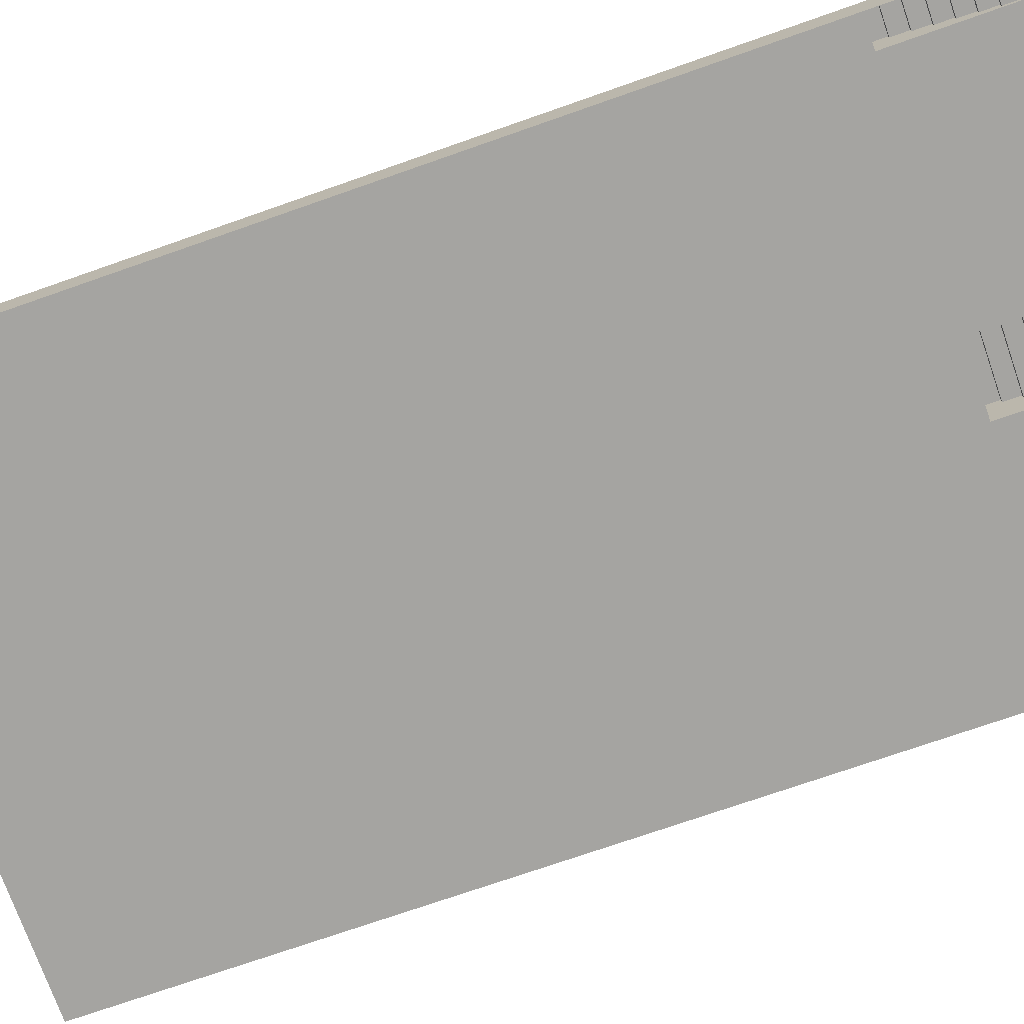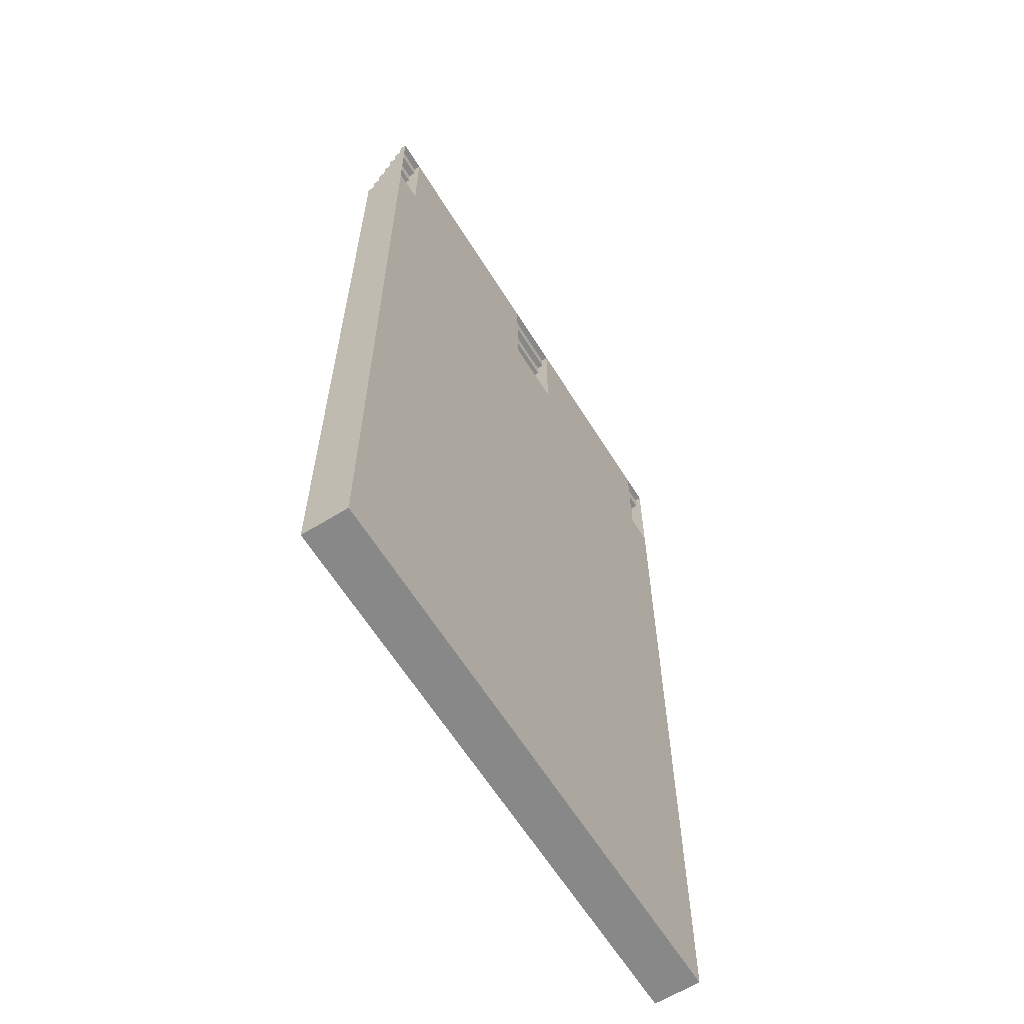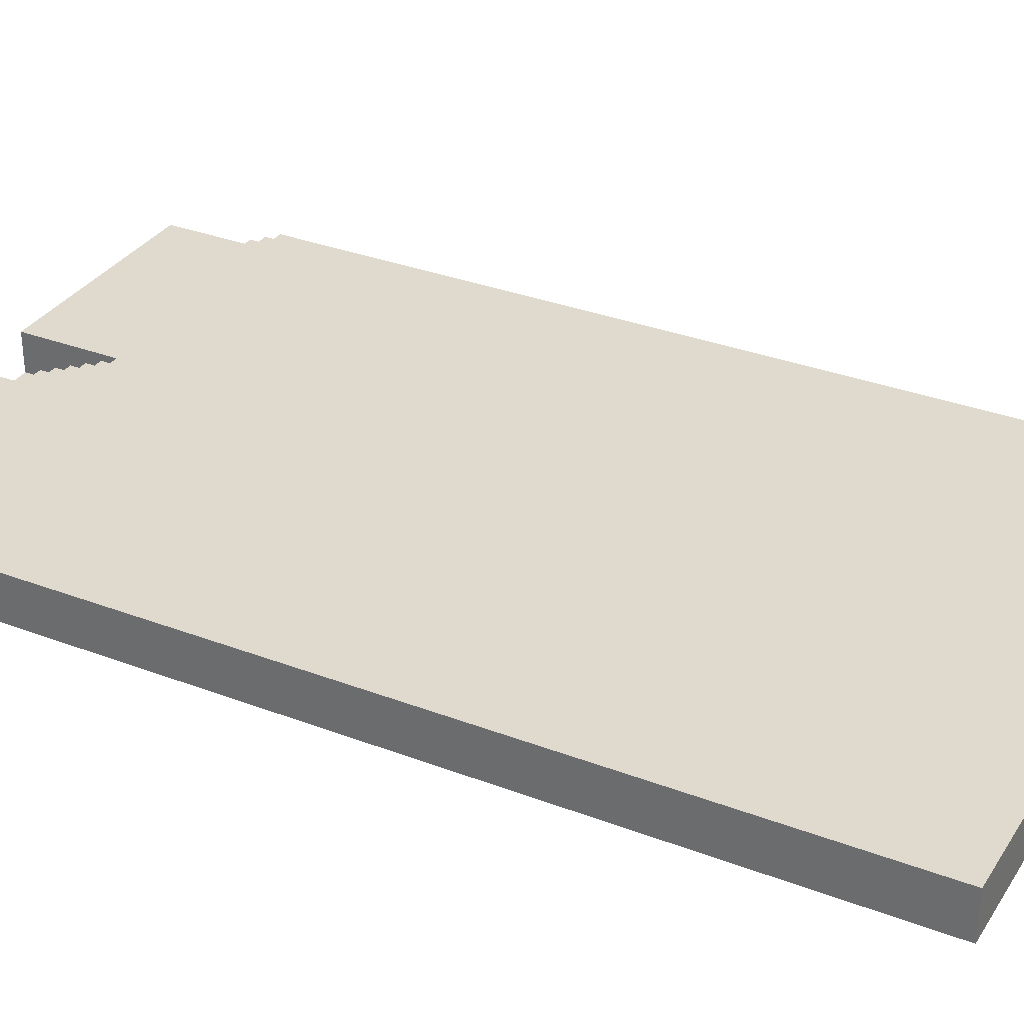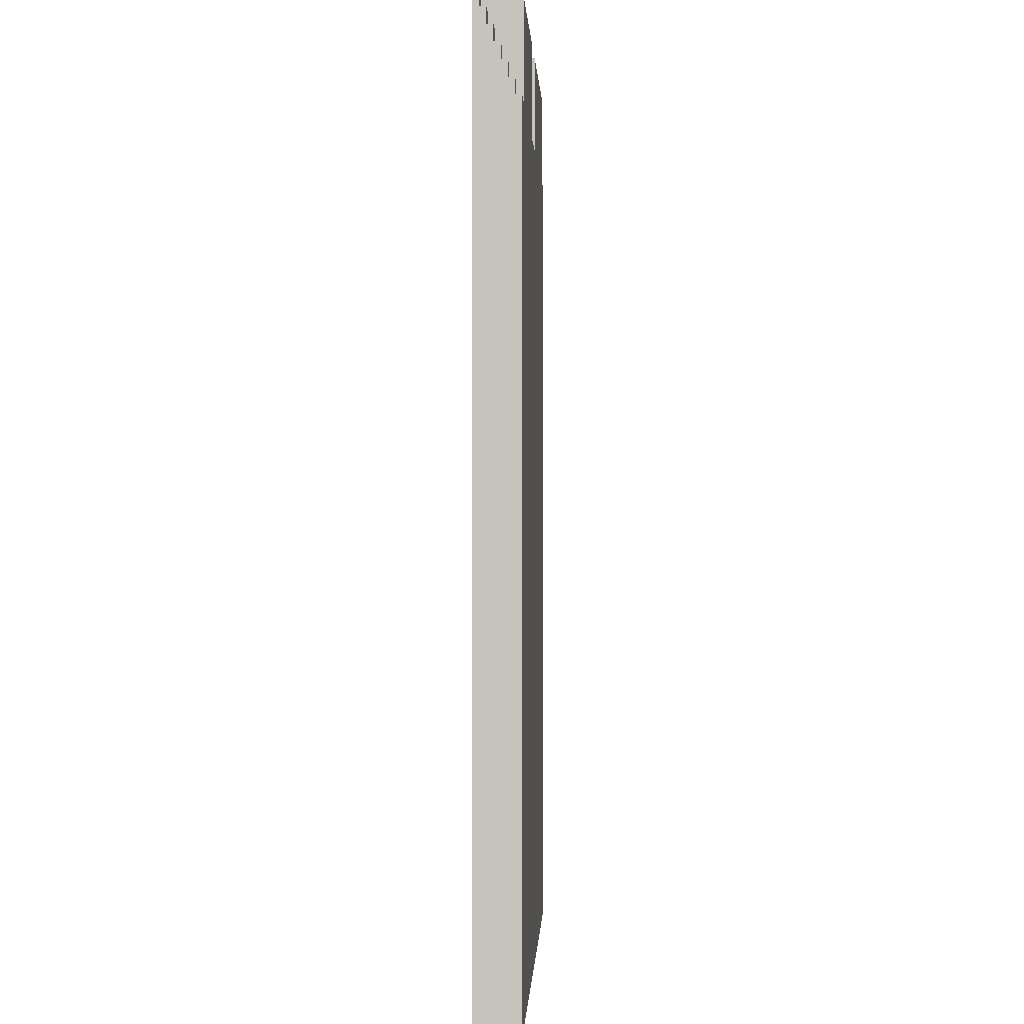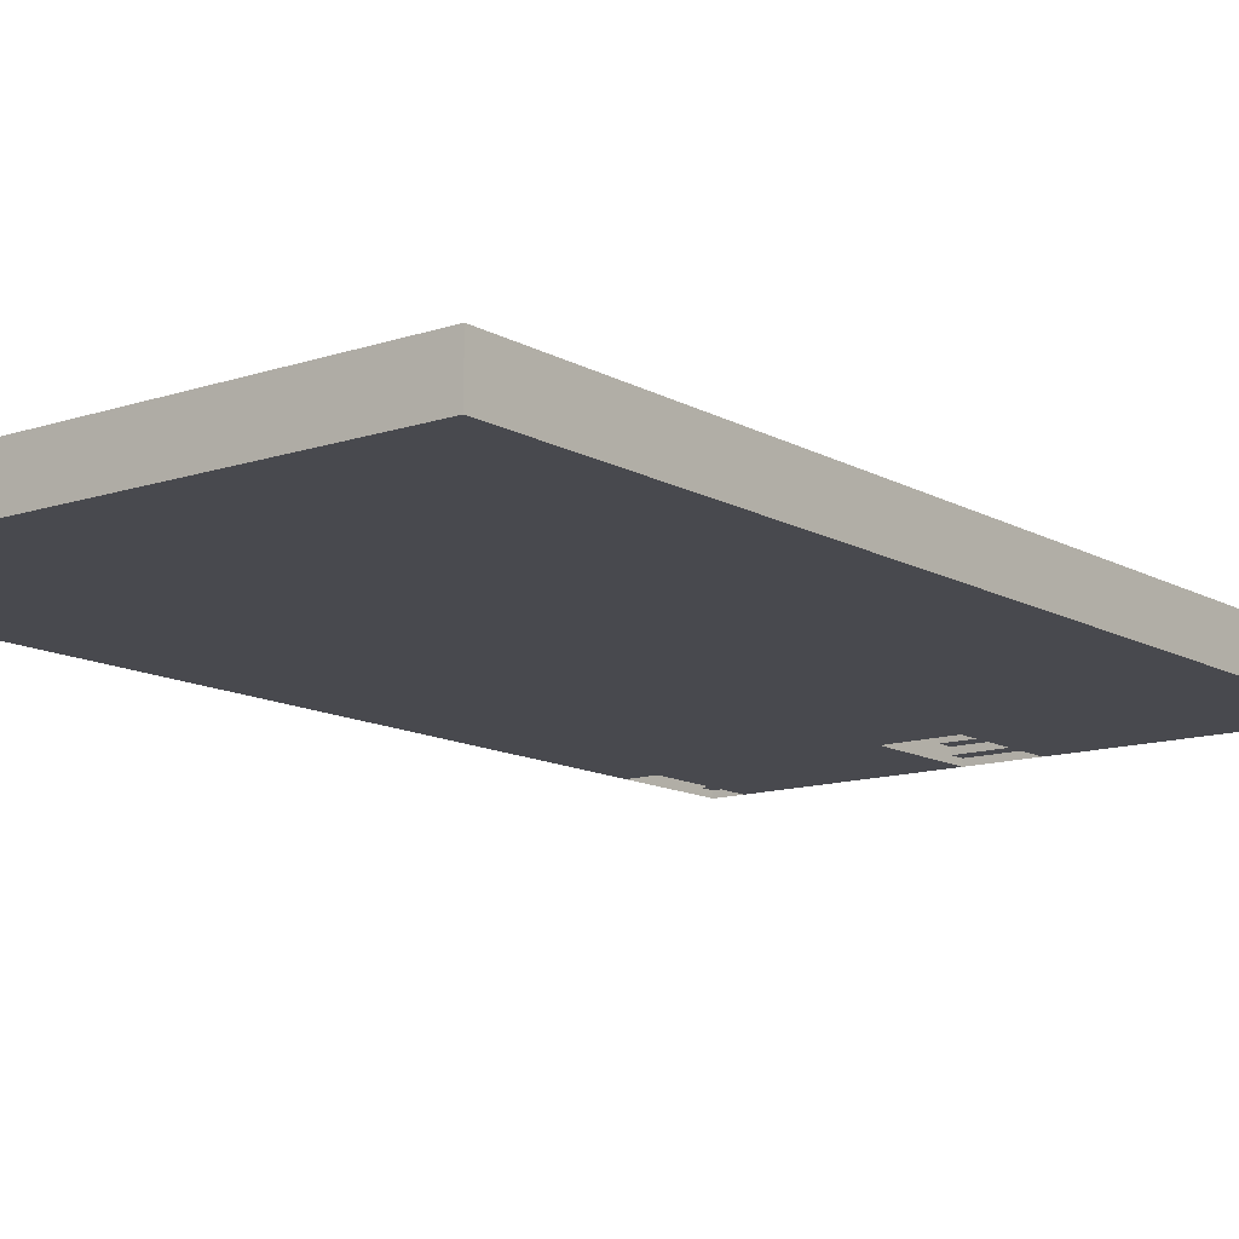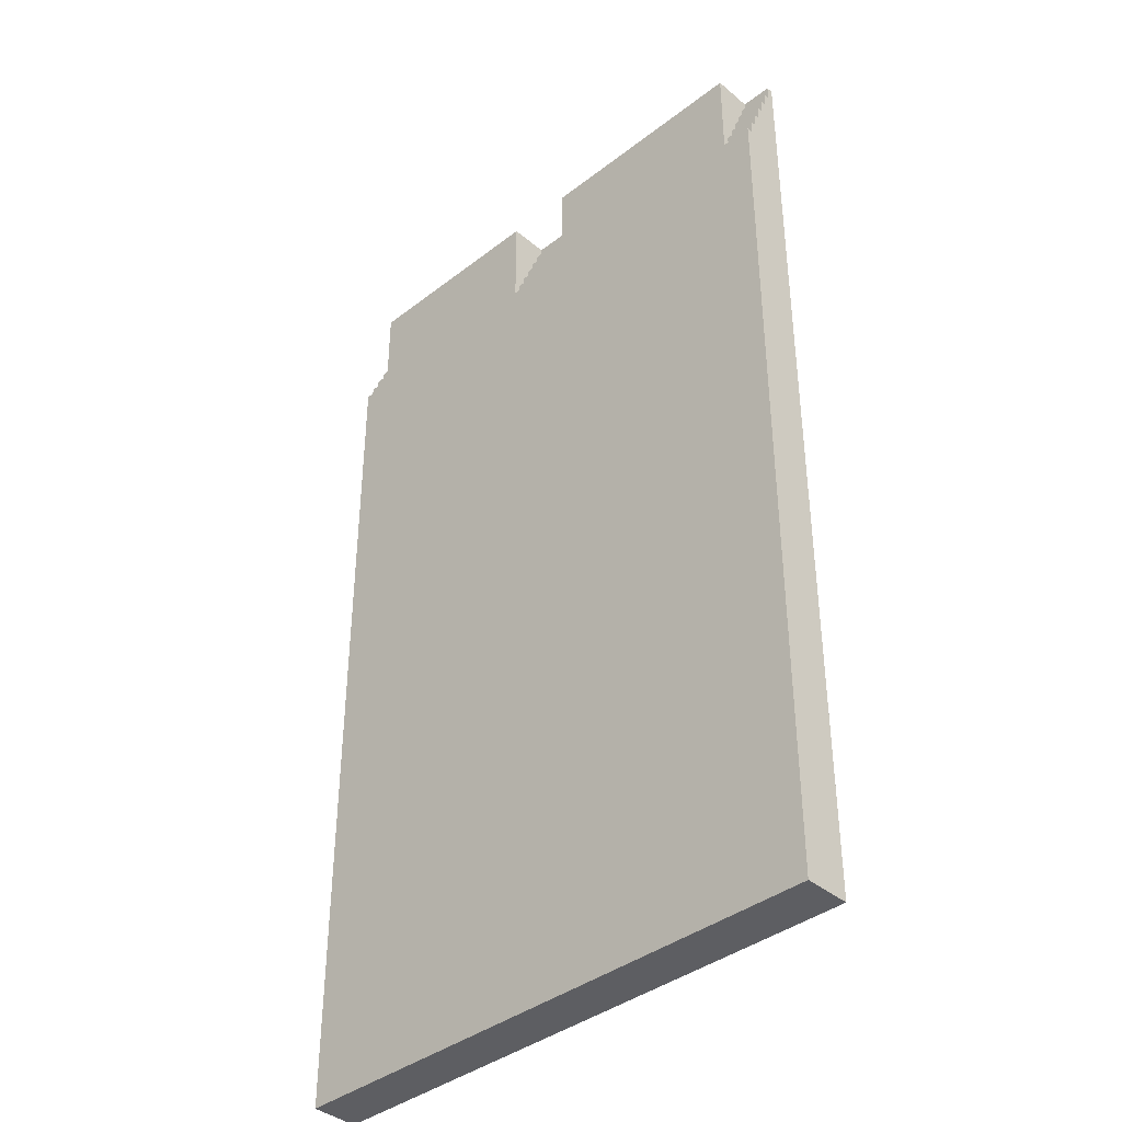
<metadata>
{"format":"obj","ext":"obj","renderer":"f3d","projection":"perspective","resolution":1024,"background":"white","views":[{"elev":-73.4,"azim":-70.7,"up":"+Y"},{"elev":-62.9,"azim":-58.1,"up":"+Z"},{"elev":32.6,"azim":117.9,"up":"+Y"},{"elev":0.5,"azim":92.8,"up":"+Z"},{"elev":-12.6,"azim":-142.1,"up":"+Y"},{"elev":-39.2,"azim":-136.1,"up":"+Z"}]}
</metadata>
<code>
o 석발판
g 석발판
v 1.954 -1.284 3.181
v -1.96 -1.284 3.181
v 1.96 -0.9169 3.178
v -1.96 -0.9169 3.178
v 1.96 -0.9169 2.27
v -1.96 -0.9169 2.27
v 1.96 -0.5502 2.27
v -1.96 -0.5502 2.27
v 1.96 -0.5502 1.362
v -1.96 -0.5502 1.362
v 1.96 -0.1834 1.362
v -1.96 -0.1834 1.362
v 1.96 -0.1834 0.454
v -1.96 -0.1834 0.454
v 1.96 0.1834 0.454
v -1.96 0.1834 0.454
v 1.96 0.1834 -0.454
v -1.96 0.1834 -0.454
v 1.96 0.5502 -0.454
v -1.96 0.5502 -0.454
v 1.96 0.5502 -1.362
v -1.96 0.5502 -1.362
v 1.96 0.9169 -1.362
v -1.96 0.9169 -1.362
v 1.96 0.9169 -2.27
v -1.96 0.9169 -2.27
v 1.96 1.284 -2.27
v -1.96 1.284 -2.27
v 1.954 1.283 -3.172
v -1.96 1.283 -3.172
v -1.96 -1.284 2.27
v -1.96 -1.284 1.362
v -1.96 -1.284 0.454
v -1.96 -1.284 -0.454
v -1.96 -1.284 -1.362
v -1.96 -1.284 -2.27
v -1.96 -1.284 -3.17
v 1.96 -1.284 2.27
v 1.96 -1.284 1.362
v 1.96 -1.284 0.454
v 1.96 -1.284 -0.454
v 1.96 -1.284 -1.362
v 1.96 -1.284 -2.27
v 1.951 -1.284 -3.17
v 15.07 -1.284 3.178
v 13.34 -1.284 3.178
v 15.07 -0.9169 3.178
v 13.34 -0.9169 3.178
v 15.07 -0.9169 2.27
v 13.34 -0.9169 2.27
v 15.07 -0.5502 2.27
v 13.34 -0.5502 2.27
v 15.07 -0.5502 1.362
v 13.34 -0.5502 1.362
v 15.07 -0.1834 1.362
v 13.34 -0.1834 1.362
v 15.07 -0.1834 0.454
v 13.34 -0.1834 0.454
v 15.07 0.1834 0.454
v 13.34 0.1834 0.454
v 15.07 0.1834 -0.454
v 13.34 0.1834 -0.454
v 15.07 0.5502 -0.454
v 13.34 0.5502 -0.454
v 15.07 0.5502 -1.362
v 13.34 0.5502 -1.362
v 15.07 0.9169 -1.362
v 13.34 0.9169 -1.362
v 15.07 0.9169 -2.27
v 13.34 0.9169 -2.27
v 15.07 1.284 -2.27
v 13.34 1.284 -2.27
v 15.06 1.283 -3.174
v 13.34 1.283 -3.172
v 13.34 -1.284 2.27
v 13.34 -1.284 1.362
v 13.34 -1.284 0.454
v 13.34 -1.284 -0.454
v 13.34 -1.284 -1.362
v 13.34 -1.284 -2.27
v 13.34 -1.284 -3.17
v 15.07 -1.284 2.27
v 15.07 -1.284 1.362
v 15.07 -1.284 0.454
v 15.07 -1.284 -0.454
v 15.07 -1.284 -1.362
v 15.07 -1.284 -2.27
v 15.06 -1.284 -3.172
v -16.31 -1.284 -3.172
v -16.31 -1.284 -50.71
v -16.31 1.282 -3.168
v -16.31 1.282 -50.71
v 15.06 -1.284 -50.71
v 15.06 1.282 -50.71
v 13.34 -1.284 -50.71
v 13.34 1.282 -50.71
v 13.34 -1.284 3.183
v 1.949 1.282 3.183
v 13.34 1.282 3.183
v 1.949 -1.284 -50.71
v 1.949 1.282 -50.71
v -1.961 -1.284 -50.71
v -1.961 1.282 -50.71
v -14.6 -1.284 3.183
v -14.6 1.282 3.183
v -1.961 1.282 3.183
v -14.6 -1.284 -50.71
v -14.6 1.282 -50.71
v -14.59 1.283 -3.172
v -14.59 -1.284 -3.171
v -14.58 -1.284 3.178
v -16.31 -1.284 3.178
v -14.58 -0.9169 3.178
v -16.31 -0.9169 3.178
v -14.58 -0.9169 2.27
v -16.31 -0.9169 2.27
v -14.58 -0.5502 2.27
v -16.31 -0.5502 2.27
v -14.58 -0.5502 1.362
v -16.31 -0.5502 1.362
v -14.58 -0.1834 1.362
v -16.31 -0.1834 1.362
v -14.58 -0.1834 0.454
v -16.31 -0.1834 0.454
v -14.58 0.1834 0.454
v -16.31 0.1834 0.454
v -14.58 0.1834 -0.454
v -16.31 0.1834 -0.454
v -14.58 0.5502 -0.454
v -16.31 0.5502 -0.454
v -14.58 0.5502 -1.362
v -16.31 0.5502 -1.362
v -14.58 0.9169 -1.362
v -16.31 0.9169 -1.362
v -14.58 0.9169 -2.27
v -16.31 0.9169 -2.27
v -14.58 1.284 -2.27
v -16.31 1.284 -2.27
v -16.31 1.284 -3.178
v -16.31 -1.284 2.27
v -16.31 -1.284 1.362
v -16.31 -1.284 0.454
v -16.31 -1.284 -0.454
v -16.31 -1.284 -1.362
v -16.31 -1.284 -2.27
v -14.58 -1.284 2.27
v -14.58 -1.284 1.362
v -14.58 -1.284 0.454
v -14.58 -1.284 -0.454
v -14.58 -1.284 -1.362
v -14.58 -1.284 -2.27
f 6 8 10
f 10 12 14
f 14 16 18
f 18 20 22
f 22 24 26
f 26 28 30
f 9 7 5
f 13 11 9
f 17 15 13
f 21 19 17
f 25 23 21
f 29 27 25
f 50 52 54
f 54 56 58
f 58 60 62
f 62 64 66
f 66 68 70
f 70 72 74
f 53 51 49
f 57 55 53
f 61 59 57
f 65 63 61
f 69 67 65
f 73 71 69
f 116 118 120
f 120 122 124
f 124 126 128
f 128 130 132
f 132 134 136
f 136 138 139
f 119 117 115
f 123 121 119
f 127 125 123
f 131 129 127
f 135 133 131
f 109 137 135
f 4 2 1
f 1 3 4
f 6 4 3
f 3 5 6
f 8 6 5
f 5 7 8
f 10 8 7
f 7 9 10
f 12 10 9
f 9 11 12
f 14 12 11
f 11 13 14
f 16 14 13
f 13 15 16
f 18 16 15
f 15 17 18
f 20 18 17
f 17 19 20
f 22 20 19
f 19 21 22
f 24 22 21
f 21 23 24
f 26 24 23
f 23 25 26
f 28 26 25
f 25 27 28
f 30 28 27
f 27 29 30
f 6 31 2
f 2 4 6
f 10 32 31
f 31 6 10
f 14 33 32
f 32 10 14
f 18 34 33
f 33 14 18
f 22 35 34
f 34 18 22
f 26 36 35
f 35 22 26
f 30 37 36
f 36 26 30
f 3 1 38
f 38 5 3
f 5 38 39
f 39 9 5
f 9 39 40
f 40 13 9
f 13 40 41
f 41 17 13
f 17 41 42
f 42 21 17
f 21 42 43
f 43 25 21
f 25 43 44
f 44 29 25
f 48 46 45
f 45 47 48
f 50 48 47
f 47 49 50
f 52 50 49
f 49 51 52
f 54 52 51
f 51 53 54
f 56 54 53
f 53 55 56
f 58 56 55
f 55 57 58
f 60 58 57
f 57 59 60
f 62 60 59
f 59 61 62
f 64 62 61
f 61 63 64
f 66 64 63
f 63 65 66
f 68 66 65
f 65 67 68
f 70 68 67
f 67 69 70
f 72 70 69
f 69 71 72
f 74 72 71
f 71 73 74
f 50 75 46
f 46 48 50
f 54 76 75
f 75 50 54
f 58 77 76
f 76 54 58
f 62 78 77
f 77 58 62
f 66 79 78
f 78 62 66
f 70 80 79
f 79 66 70
f 74 81 80
f 80 70 74
f 47 45 82
f 82 49 47
f 49 82 83
f 83 53 49
f 53 83 84
f 84 57 53
f 57 84 85
f 85 61 57
f 61 85 86
f 86 65 61
f 65 86 87
f 87 69 65
f 69 87 88
f 88 73 69
f 92 90 89
f 89 91 92
f 73 88 93
f 93 94 73
f 93 95 96
f 96 94 93
f 73 94 96
f 96 74 73
f 93 88 81
f 81 95 93
f 98 1 97
f 97 99 98
f 95 100 101
f 101 96 95
f 74 96 101
f 101 29 74
f 95 81 44
f 44 100 95
f 100 102 103
f 103 101 100
f 29 101 103
f 103 30 29
f 102 100 44
f 44 37 102
f 105 104 2
f 2 106 105
f 107 90 92
f 92 108 107
f 102 107 108
f 108 103 102
f 109 108 92
f 92 91 109
f 30 103 108
f 108 109 30
f 107 110 89
f 89 90 107
f 107 102 37
f 37 110 107
f 104 110 37
f 37 2 104
f 105 109 110
f 110 104 105
f 2 37 30
f 30 106 2
f 106 30 109
f 109 105 106
f 1 44 81
f 81 97 1
f 98 29 44
f 44 1 98
f 97 81 74
f 74 99 97
f 99 74 29
f 29 98 99
f 114 112 111
f 111 113 114
f 116 114 113
f 113 115 116
f 118 116 115
f 115 117 118
f 120 118 117
f 117 119 120
f 122 120 119
f 119 121 122
f 124 122 121
f 121 123 124
f 126 124 123
f 123 125 126
f 128 126 125
f 125 127 128
f 130 128 127
f 127 129 130
f 132 130 129
f 129 131 132
f 134 132 131
f 131 133 134
f 136 134 133
f 133 135 136
f 138 136 135
f 135 137 138
f 139 138 137
f 137 109 139
f 116 140 112
f 112 114 116
f 120 141 140
f 140 116 120
f 124 142 141
f 141 120 124
f 128 143 142
f 142 124 128
f 132 144 143
f 143 128 132
f 136 145 144
f 144 132 136
f 139 89 145
f 145 136 139
f 113 111 146
f 146 115 113
f 115 146 147
f 147 119 115
f 119 147 148
f 148 123 119
f 123 148 149
f 149 127 123
f 127 149 150
f 150 131 127
f 131 150 151
f 151 135 131
f 135 151 110
f 110 109 135

</code>
